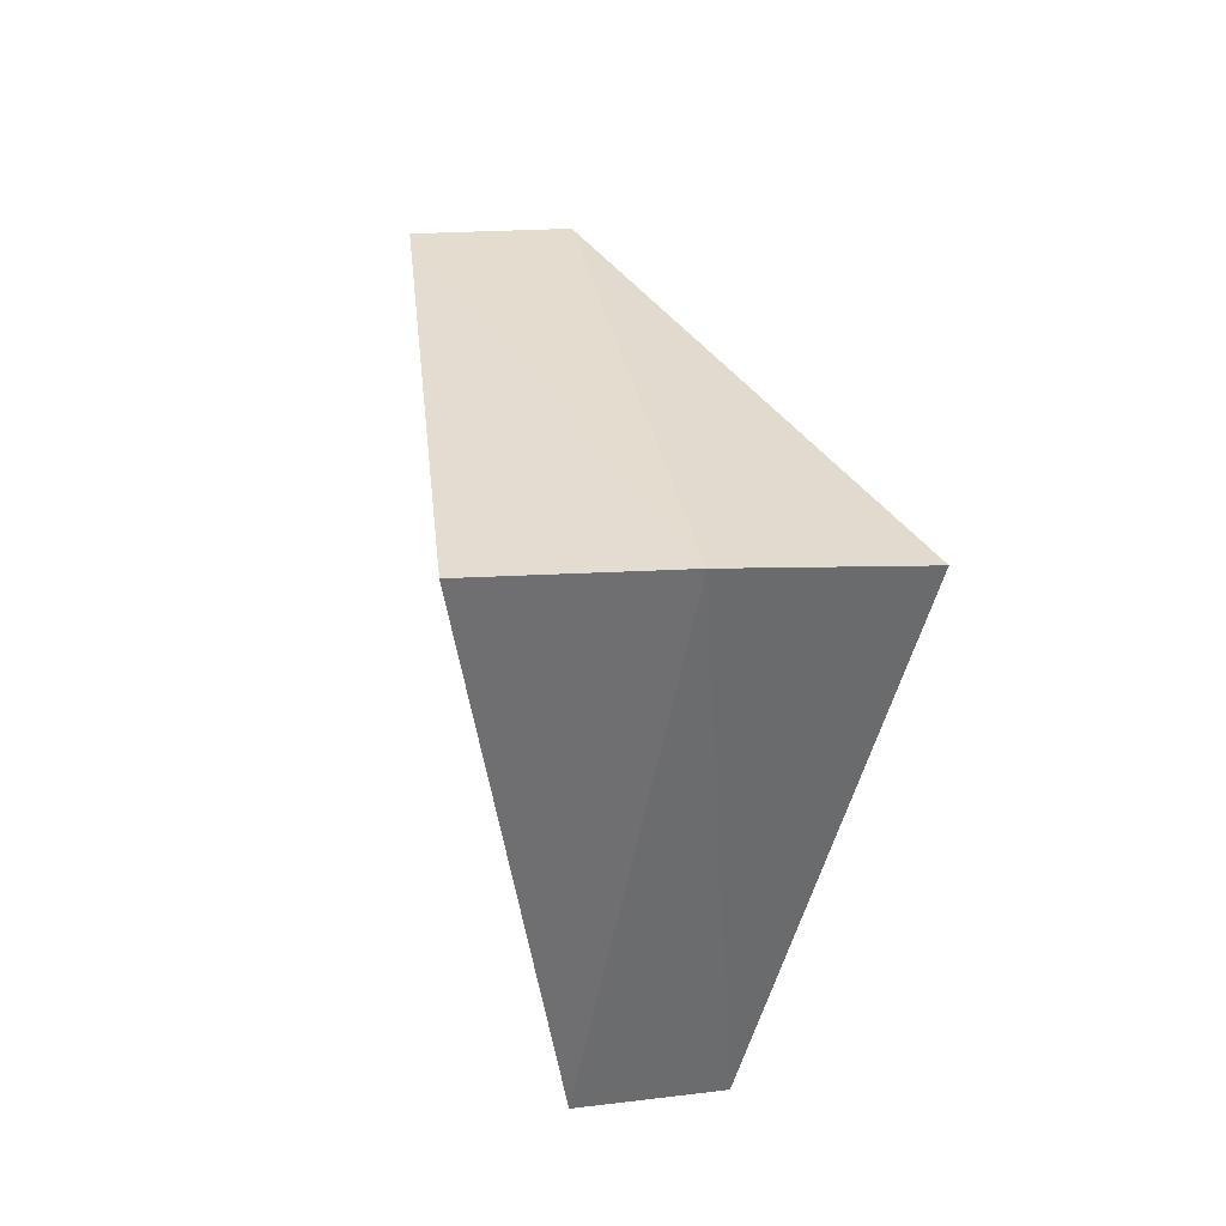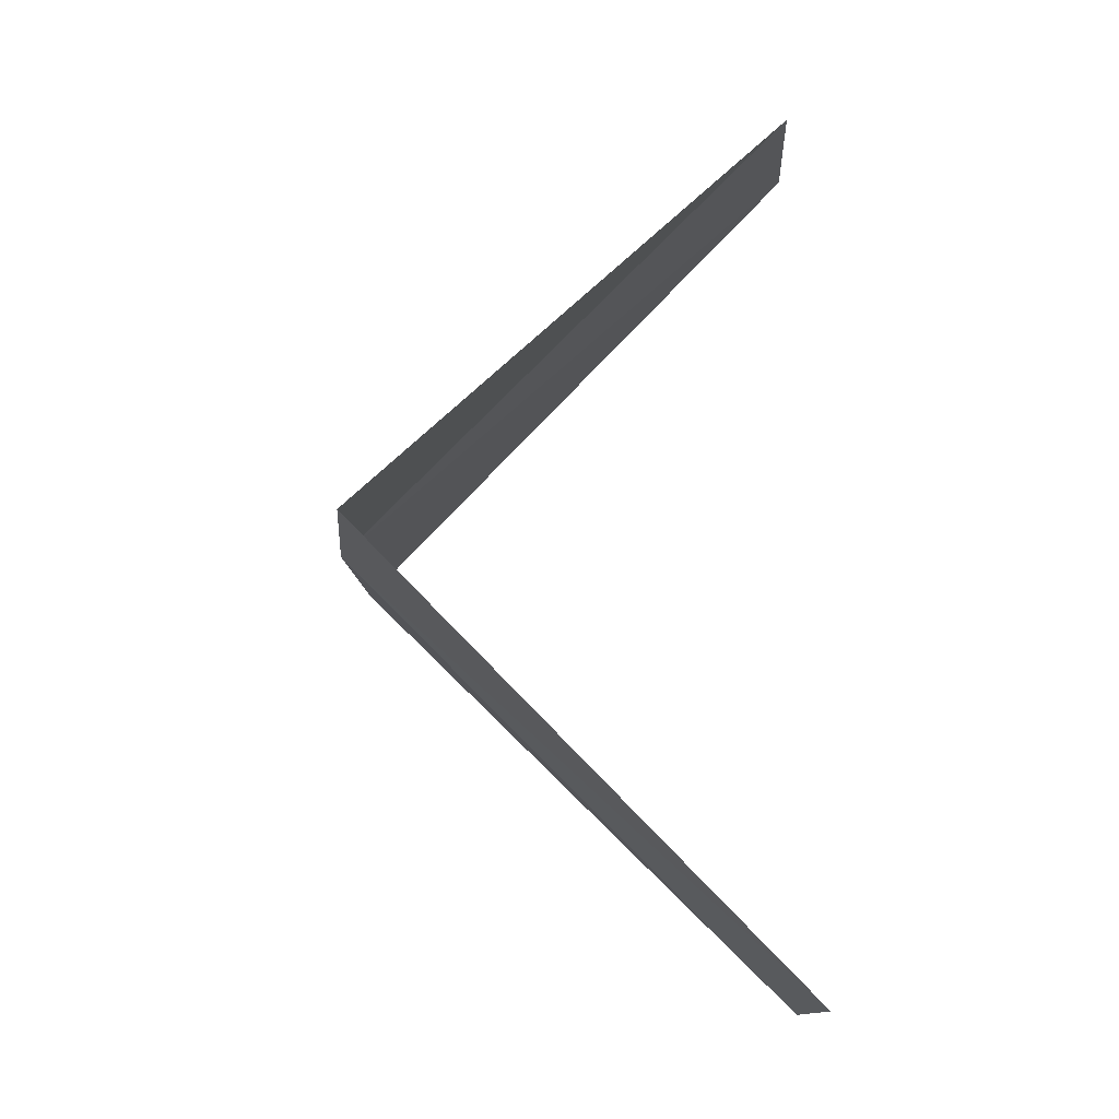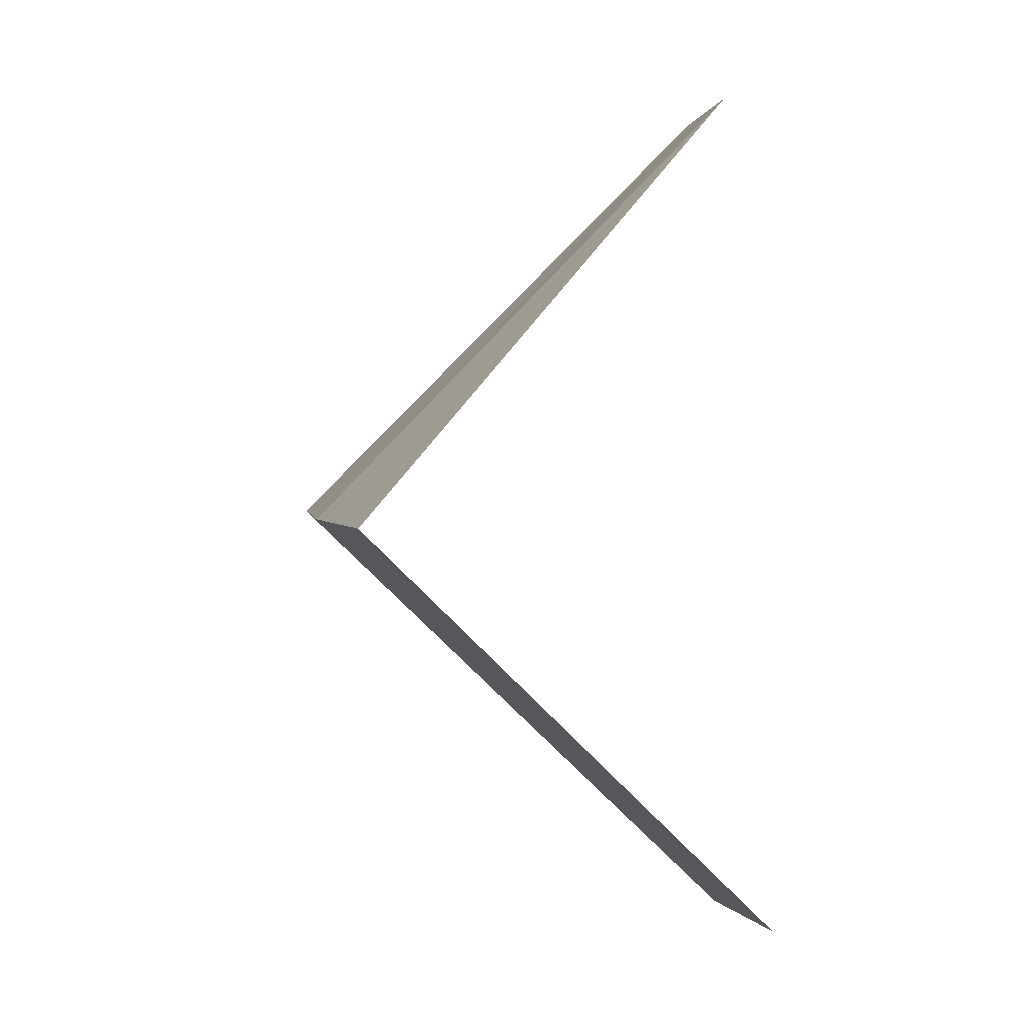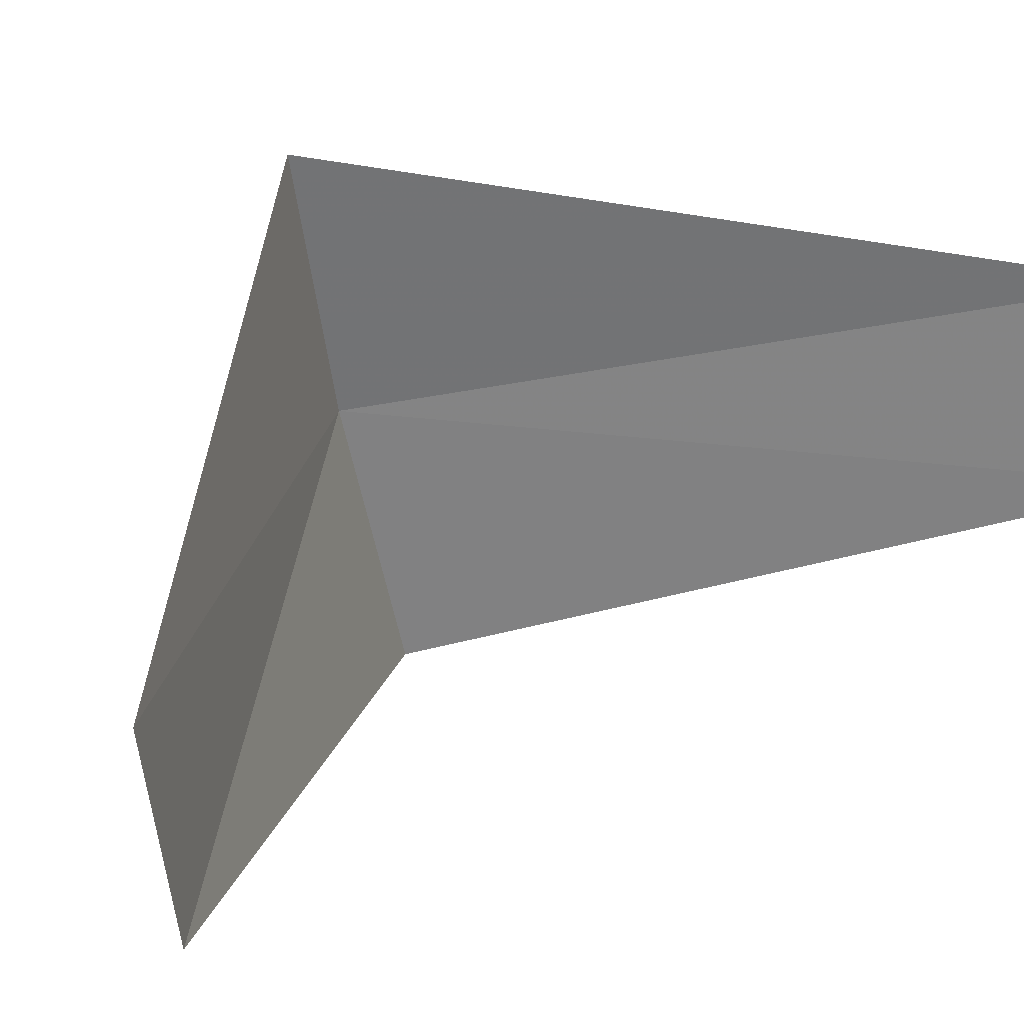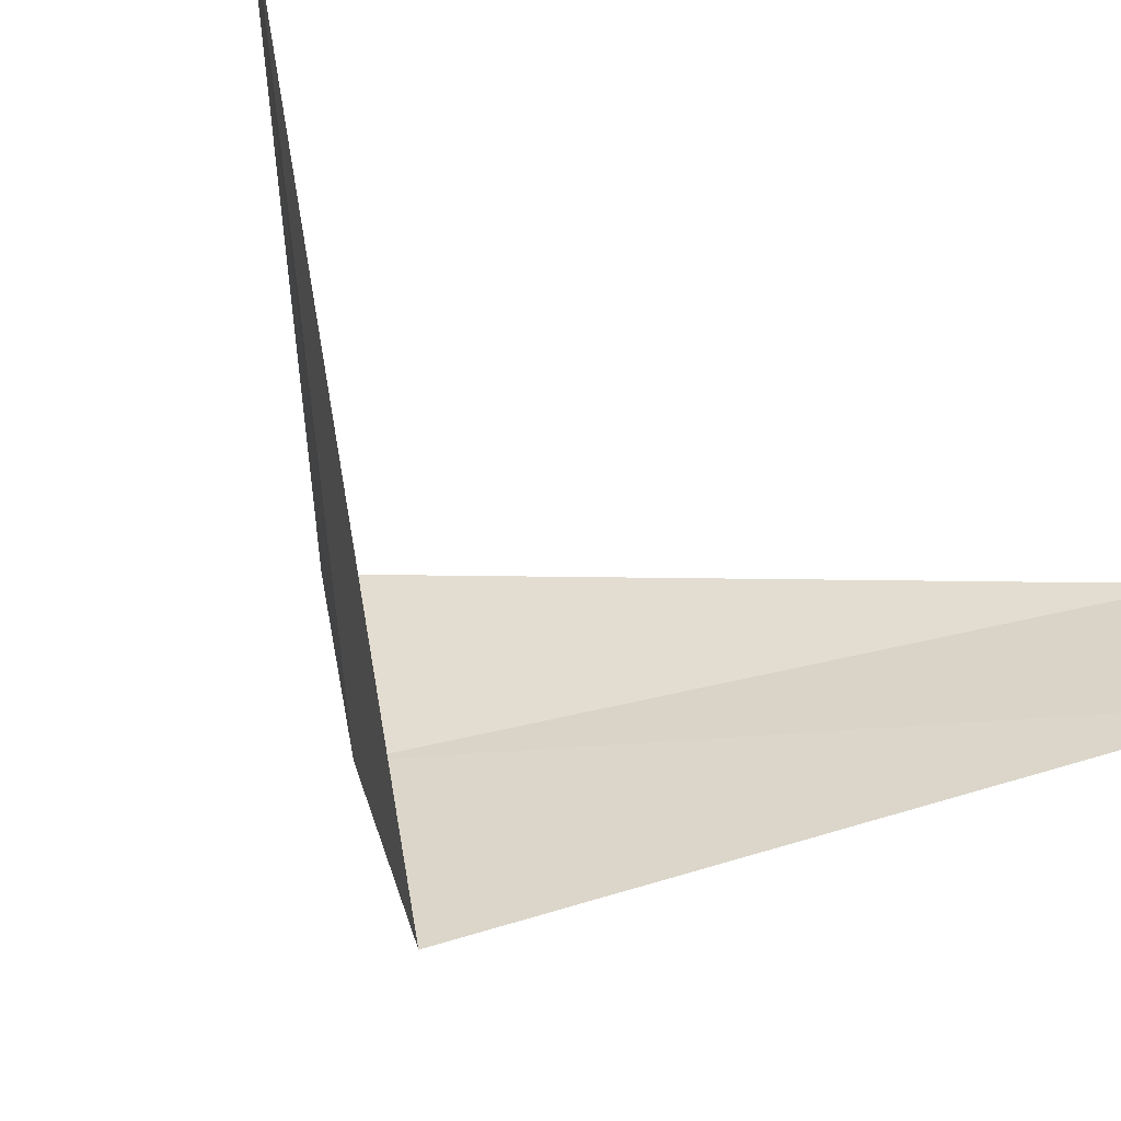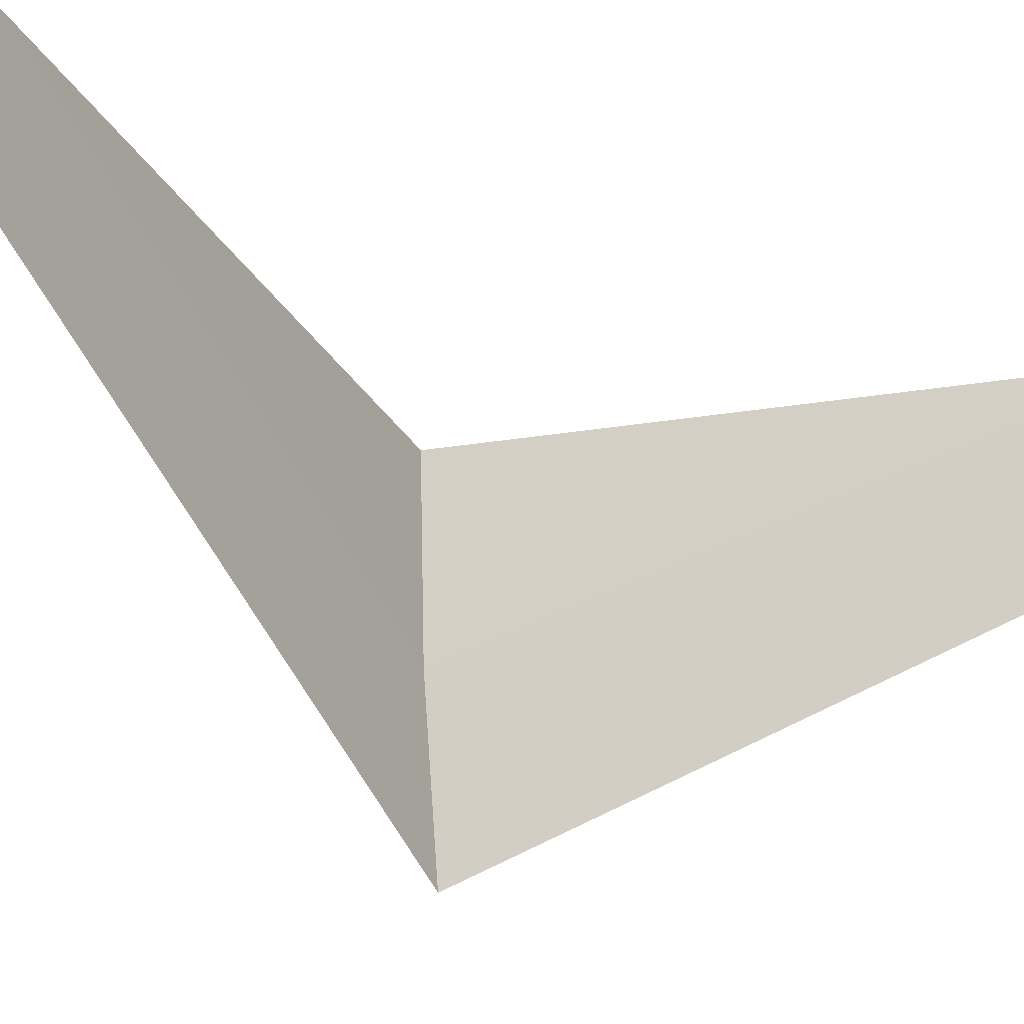
<metadata>
{"format":"obj","ext":"obj","renderer":"f3d","projection":"perspective","resolution":1024,"background":"white","views":[{"elev":-10.5,"azim":52.7,"up":"+Z"},{"elev":-6.3,"azim":157.5,"up":"+Z"},{"elev":6.9,"azim":146.4,"up":"+Z"},{"elev":49.1,"azim":-130.8,"up":"+Y"},{"elev":-37.9,"azim":-133.9,"up":"+Y"},{"elev":-20.0,"azim":-109.6,"up":"+Y"}]}
</metadata>
<code>
v 3.719 -1.472 23.88
v 2.789 -1.104 22.88
v 3.505 -1.927 23.84
v 2.906 -0.7461 22.92
v 3.874 -0.9948 23.92
v 2.629 -1.445 24.84
v 2.789 -1.104 24.88
f 1 3 2
f 1 2 4
f 1 4 5
f 1 6 3
f 1 7 6
f 1 5 7

</code>
